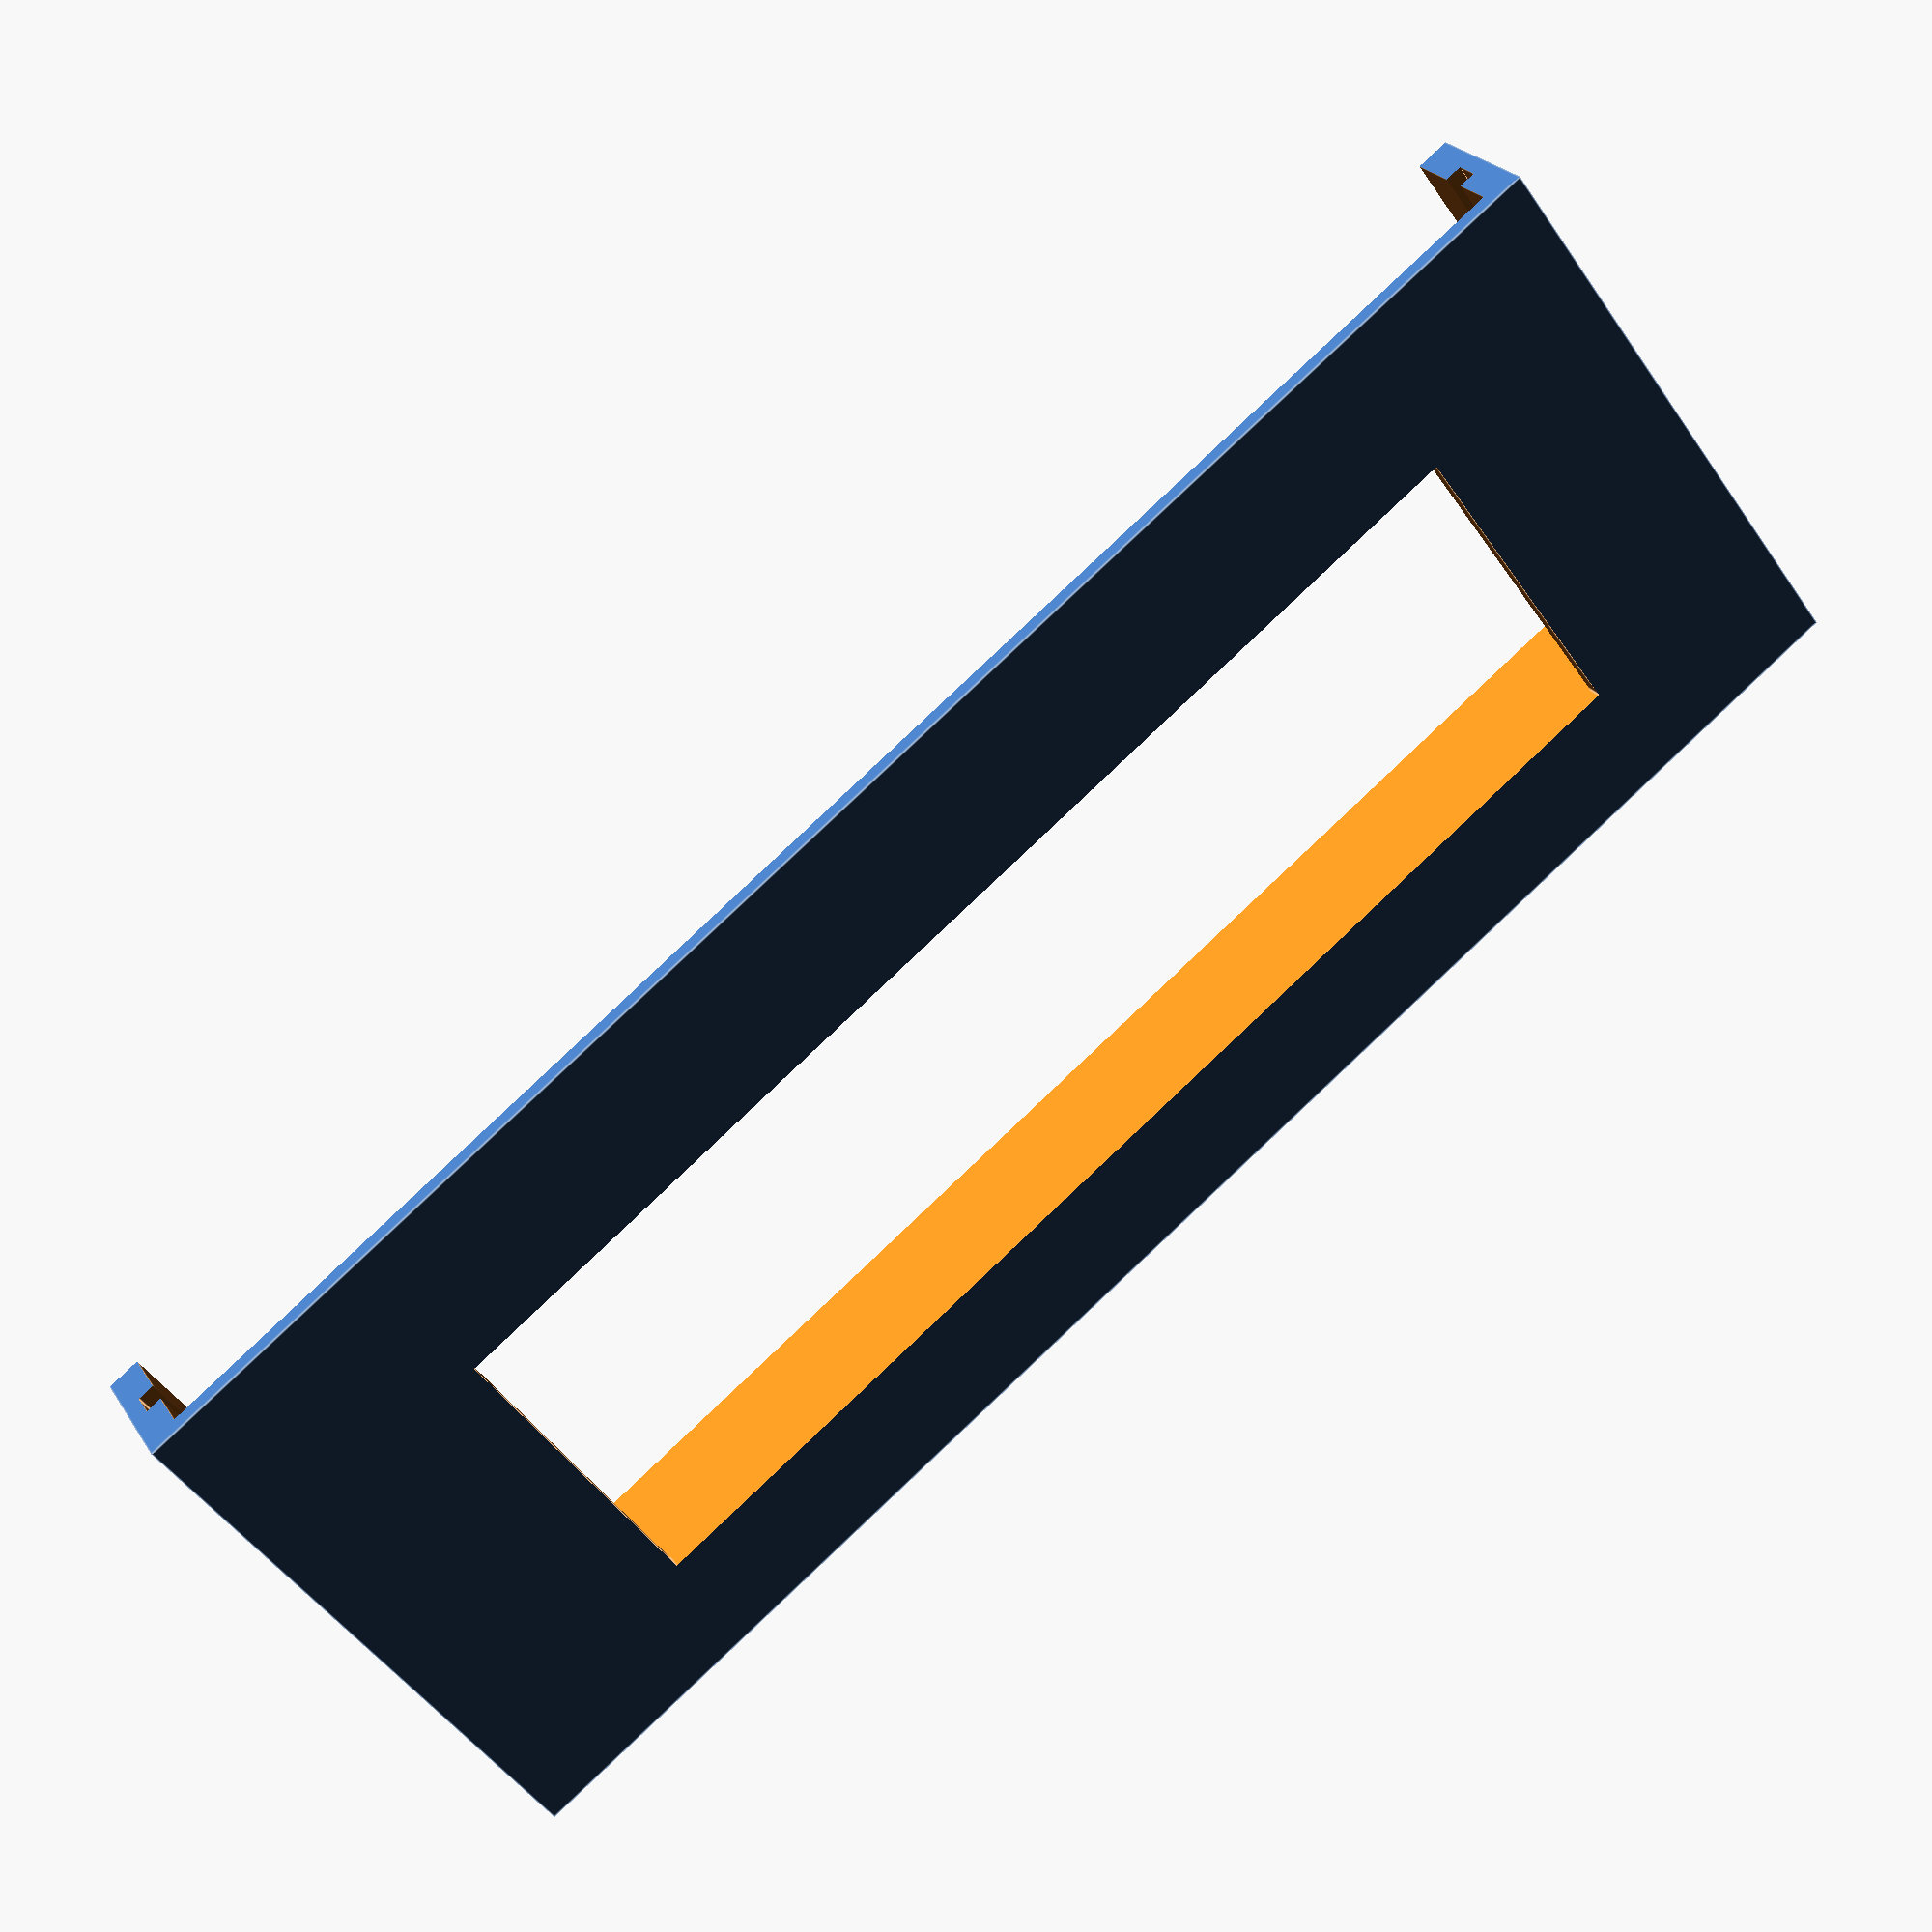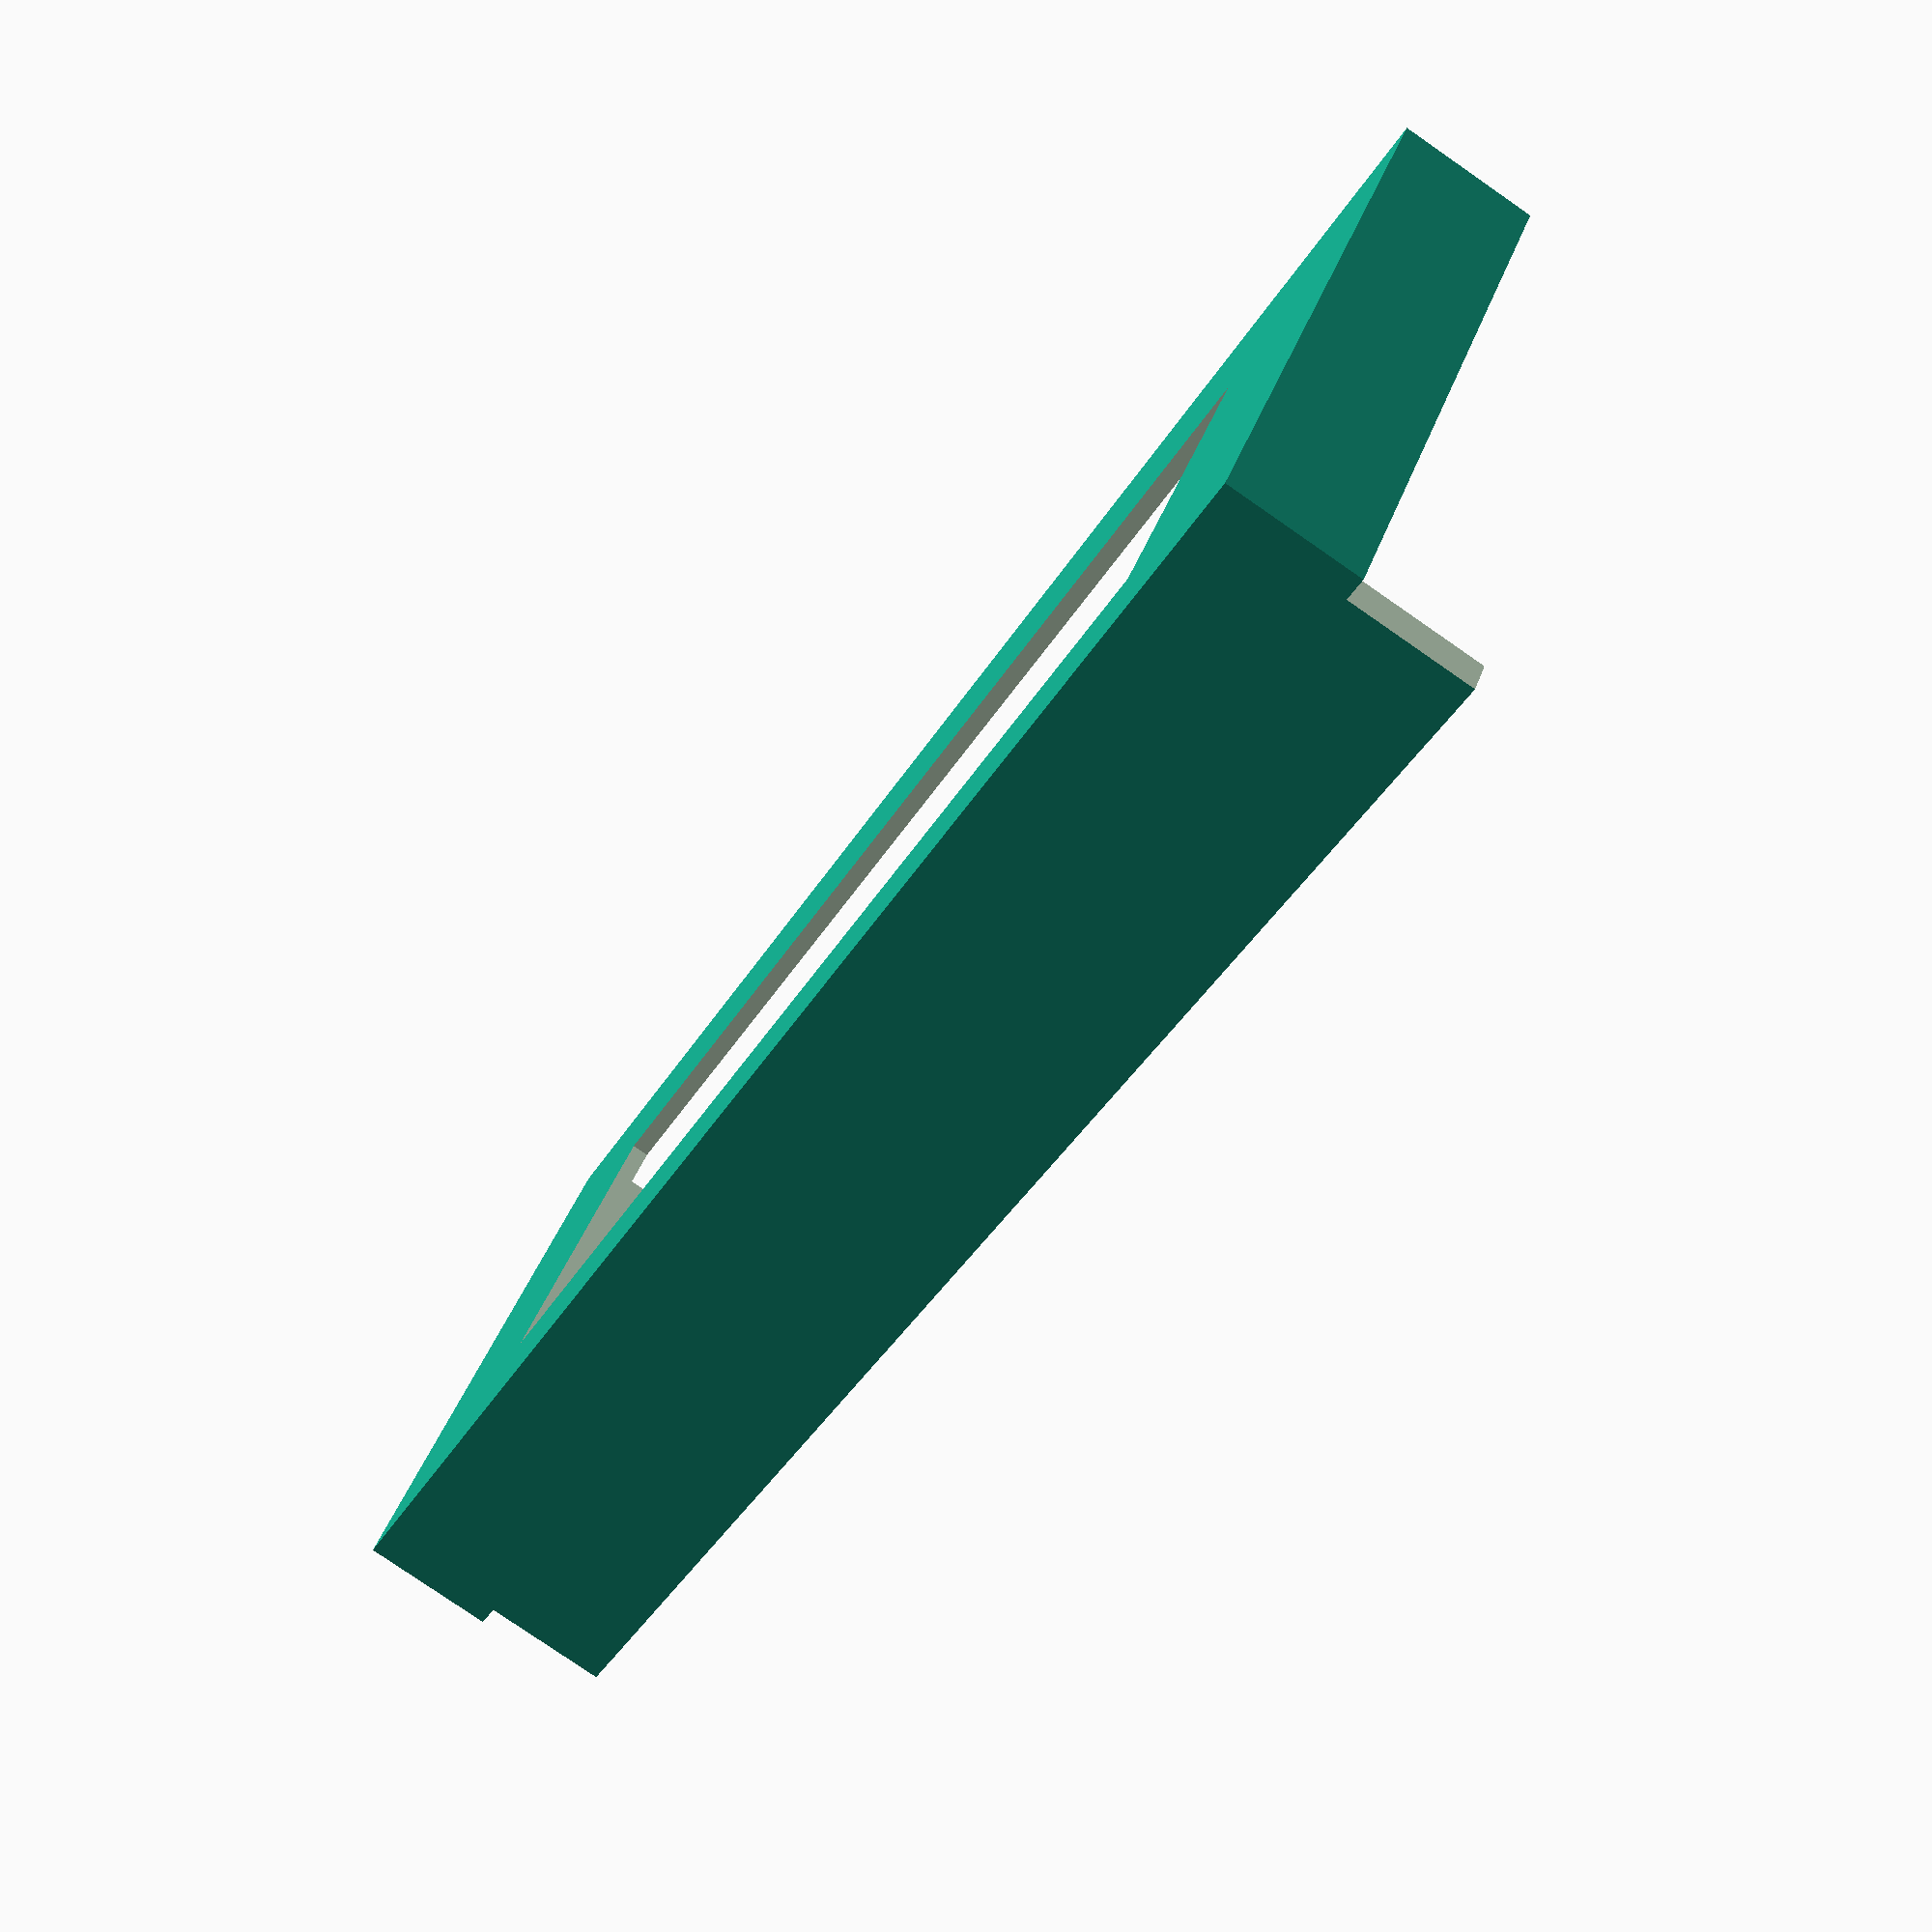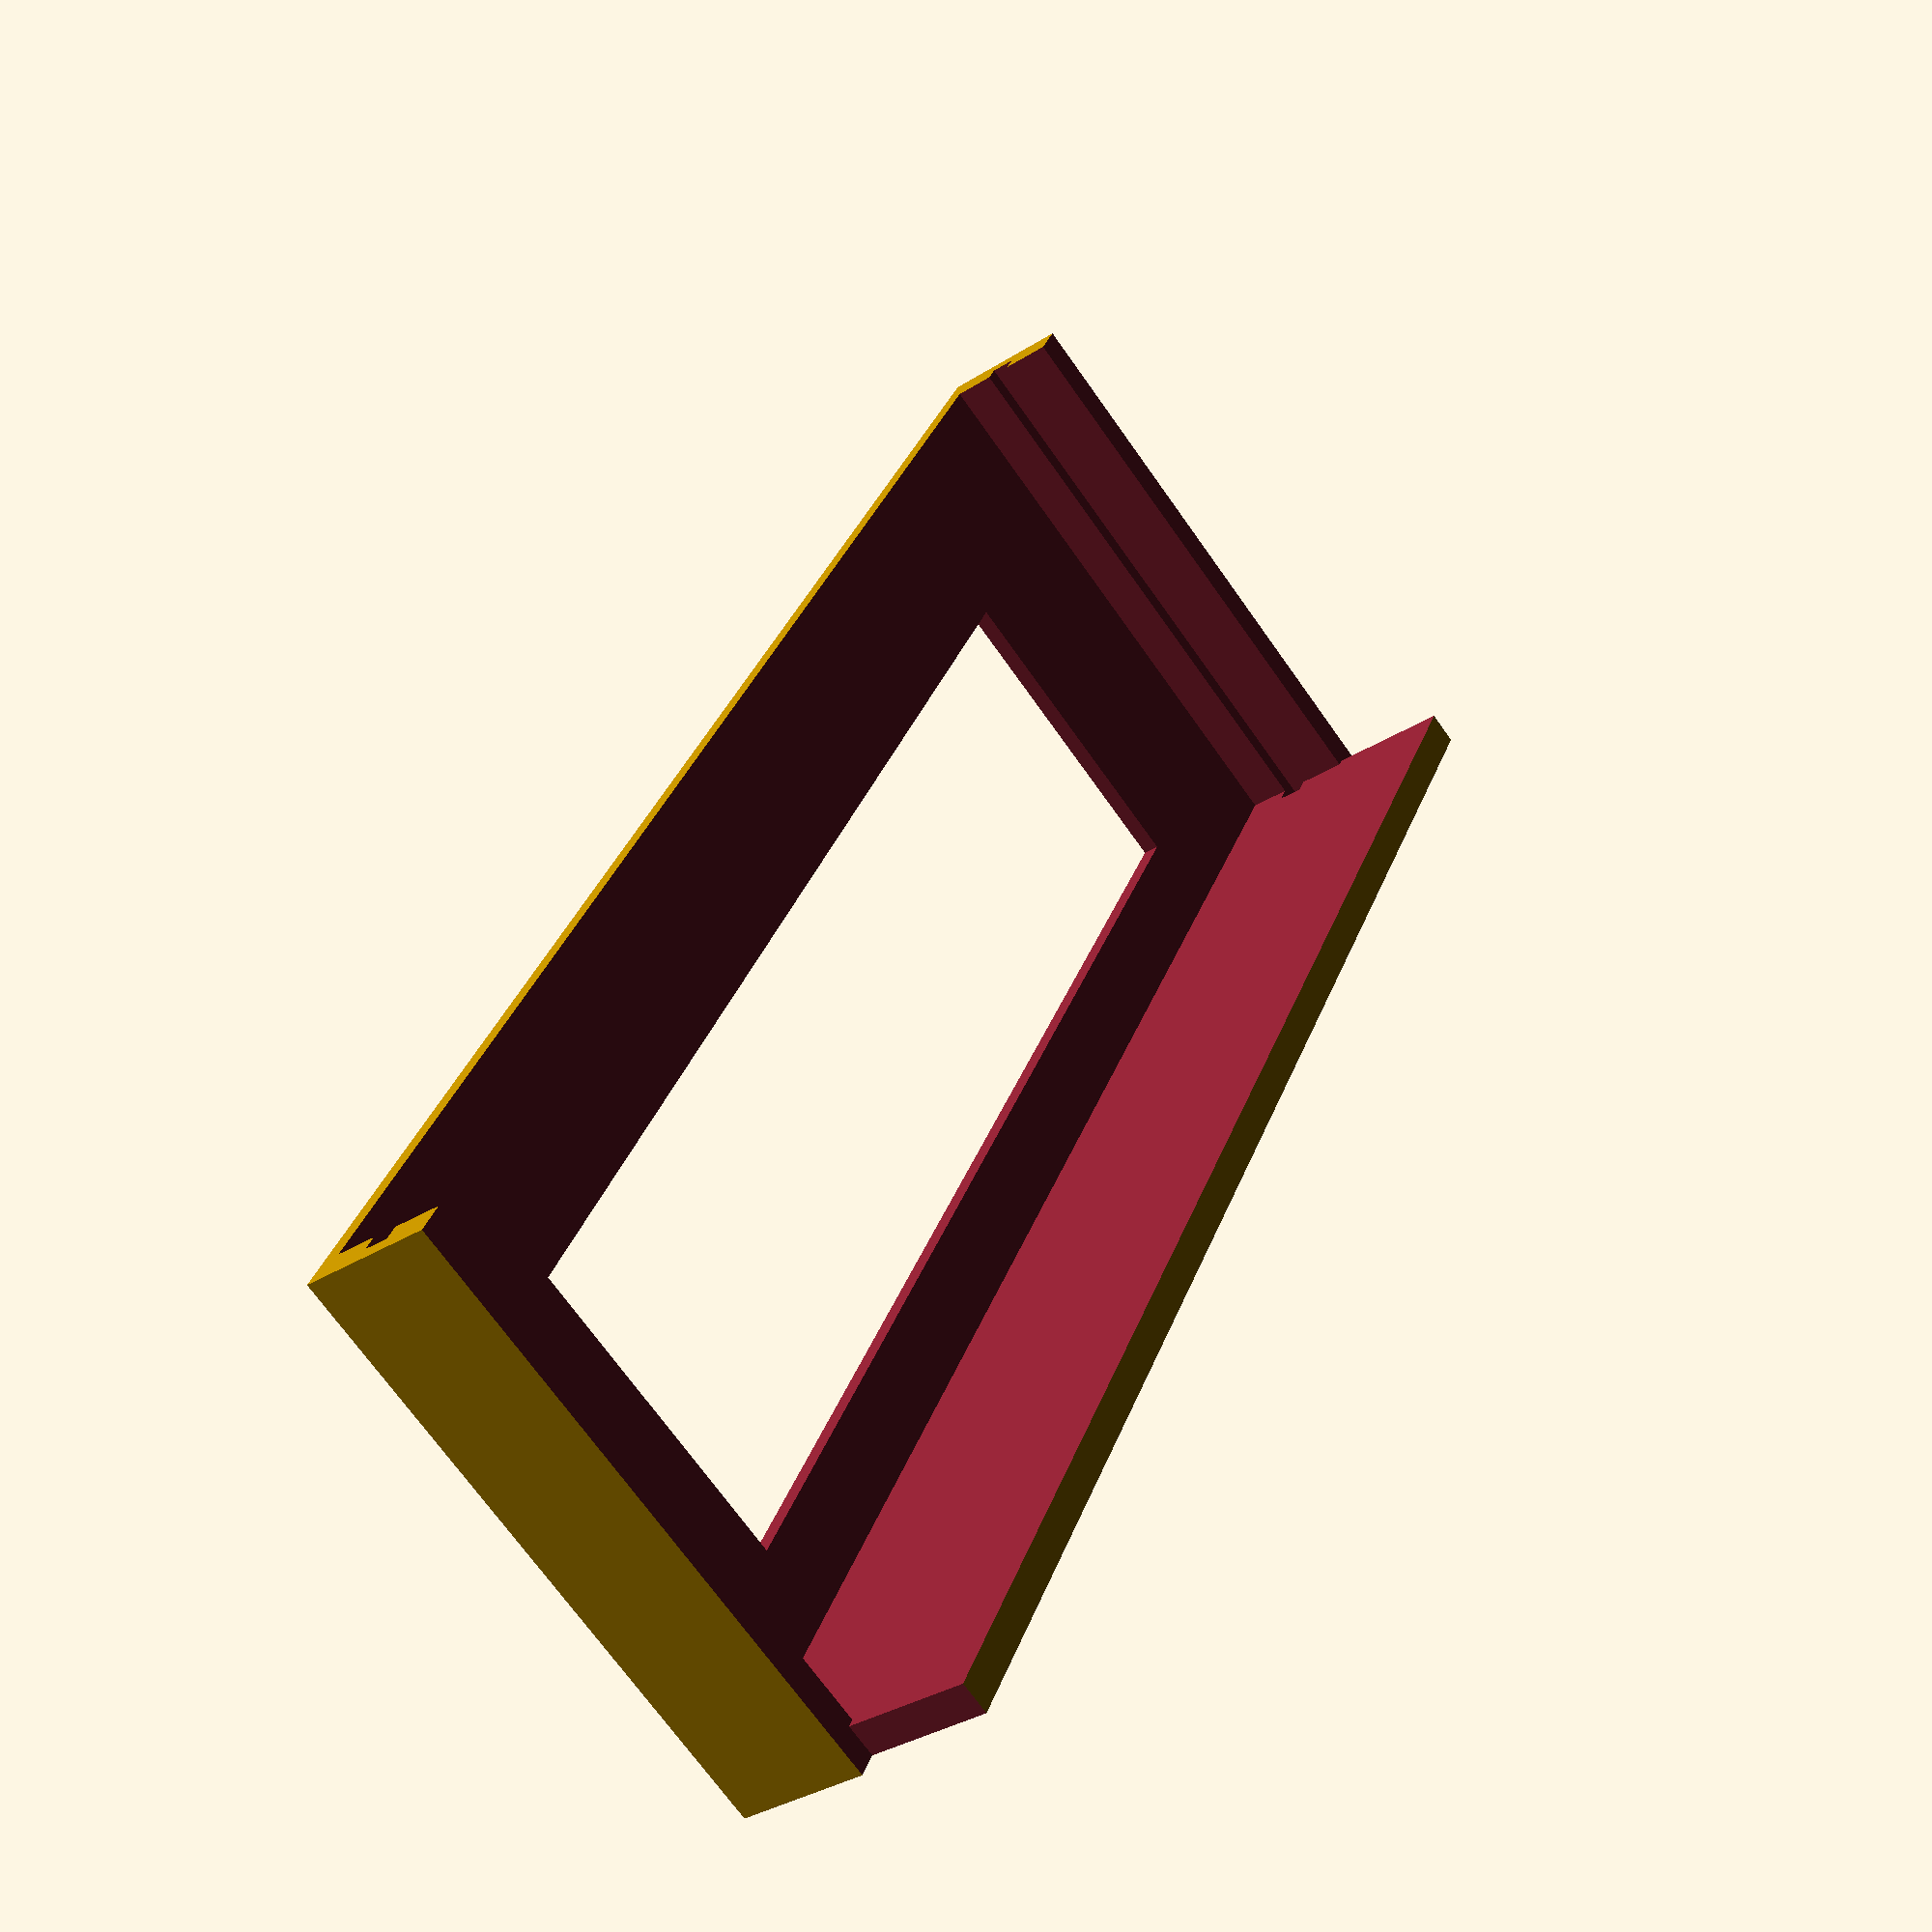
<openscad>
/*
Revisions by rogerw-gh to make case and display building easier.
*/
view_part = 0; //[0:front,1:frame]

/* [Hidden] */

$fa = 1;
$fs = 0.4;
cd =0.1;
pa = 0.3;
front_x = 100;
front_y = 38;
front_z = 15.5;
back_x = 97.5;
back_y = 34.5;
screw_hole_x = 4;
screw_hole_y = 3;
hole_x_pitch = back_x - 2*screw_hole_x;
hole_y_pitch = back_y - 2*screw_hole_y;
screw_hole_dia = 2+pa;
bolt_round = 40;


if (view_part == 0 ) new_front ();
    
if (view_part == 1 ) new_frame ();
    
module frame_legs () {
    difference () {
       union () {
           //two legs
        translate ([25,front_y-1,front_z/2-5])
            cube ([6,10,6]);
        translate ([70,front_y-1,front_z/2-5])
            cube ([6,10,6]);
           //base
        translate ([22,front_y+8.5,0])
            cube ([56,2,front_z-3]);
        }//end union 
        translate ([27,front_y-2,front_z/2-3])
            cube ([2,15,2]);
        translate ([72,front_y-2,front_z/2-3])
            cube ([2,15,2]);
    }//
    //absolute positioning 
    
    
}//end module
    
module new_frame () {
    difference () {
        cube ([front_x,front_y,front_z]);
        //back
        translate ([-cd*2,-cd,7.5]) cube([110,front_y-1.5+cd,20]);
        
        //shallow recess in back
        translate ([1,-cd,-cd]) cube([front_x-2,37,2+cd]);
        //create flange in back
        translate ([1,-cd,-cd]) cube([front_x-2,2,12+cd]);
        //create end steps for back to screw into
        translate ([7,-cd,-cd]) cube([front_x-14,37.1,6.5+cd]);
        //slot
        translate ([1,8,-cd]) cube([6,20,12+cd]);
        //slot tidy up
        translate ([1,8,-cd]) cube([8,20,6.5+cd]);
        //holes 
        translate([screw_hole_x+1,screw_hole_y+2,-cd])
            cylinder (d=2,h=10,$fn=12);
        
        translate([1+hole_x_pitch+screw_hole_x,screw_hole_y+2,-cd])
            cylinder (d=2,h=10,$fn=12);
        
        translate([1+screw_hole_x,screw_hole_y+2+hole_y_pitch,-cd])
            cylinder (d=2,h=10,$fn=12);
        translate([1+hole_x_pitch+screw_hole_x,screw_hole_y+2+hole_y_pitch,-cd])
            cylinder (d=2,h=10,$fn=12);
         
         //cable_holes
                translate ([27,front_y-10,front_z/2-3])
        cube ([2,15,2]);
                translate ([72,front_y-10,front_z/2-3])
        cube ([2,15,2]);
    }//end diff
    frame_legs ();
}//end module



module new_front () {
    top_thick = 2;
    difference () {
        cube ([front_x,front_y-top_thick,front_z]);
        
        translate ([2,-cd,1])
            cube ([96,front_y-2-top_thick+cd,20]);//remove inner
        
        //small LH cutout
        translate ([-cd,-cd,8])
            cube ([1.5+cd,front_y+1+cd,10]);//LH end cleanup
        //make inside flush
        translate ([-cd,-cd,8])
            cube ([5,front_y-2-top_thick+cd,10]);//LH end cleanup
        
        //small RH cutout
        translate ([98.5,-cd,8])
            cube ([1.5+cd,front_y+1+cd,10]);//RH end cleanup
        //make inside flush
        translate ([97,-cd,8])
            cube ([5,front_y-2-top_thick+cd,10]);//RH end cleanup
        
        //board slots
        
        translate ([1,-cd,3.5])
            cube([2,front_y-3+cd,1.5]);
        translate ([98-cd,-cd,3.5])
            cube([1+cd,front_y-3+cd,1.5]);
            
        //front display window
        translate ([15,10,-cd])
            cube ([72,19,5]);      
        
    }//end diff
}//end module

module old_front () {
difference(){
    cube([105,2,39]);
    translate([16.95,-1,11.34])
        cube([71.10,4,19.26]);//first make difference work properly by offsetting the cube into Y and making the cube cut right through the panel.
}
rotate([270,0,0])
    translate([5.25,-5,2])
        cylinder(h=6,r=1.5);
rotate([270,0,0])
    translate([5.25,,-34,2])
        cylinder(h=6,r=1.5);
rotate([270,0,0])
    translate([99.25,-5,2])
        cylinder(h=6,r=1.5);
rotate([270,0,0])
    translate([99.25,-34,2])
        cylinder(h=6,r=1.5);

}//end module
</openscad>
<views>
elev=155.8 azim=36.7 roll=24.8 proj=p view=edges
elev=79.1 azim=147.6 roll=235.3 proj=p view=wireframe
elev=213.8 azim=298.6 roll=229.1 proj=p view=wireframe
</views>
